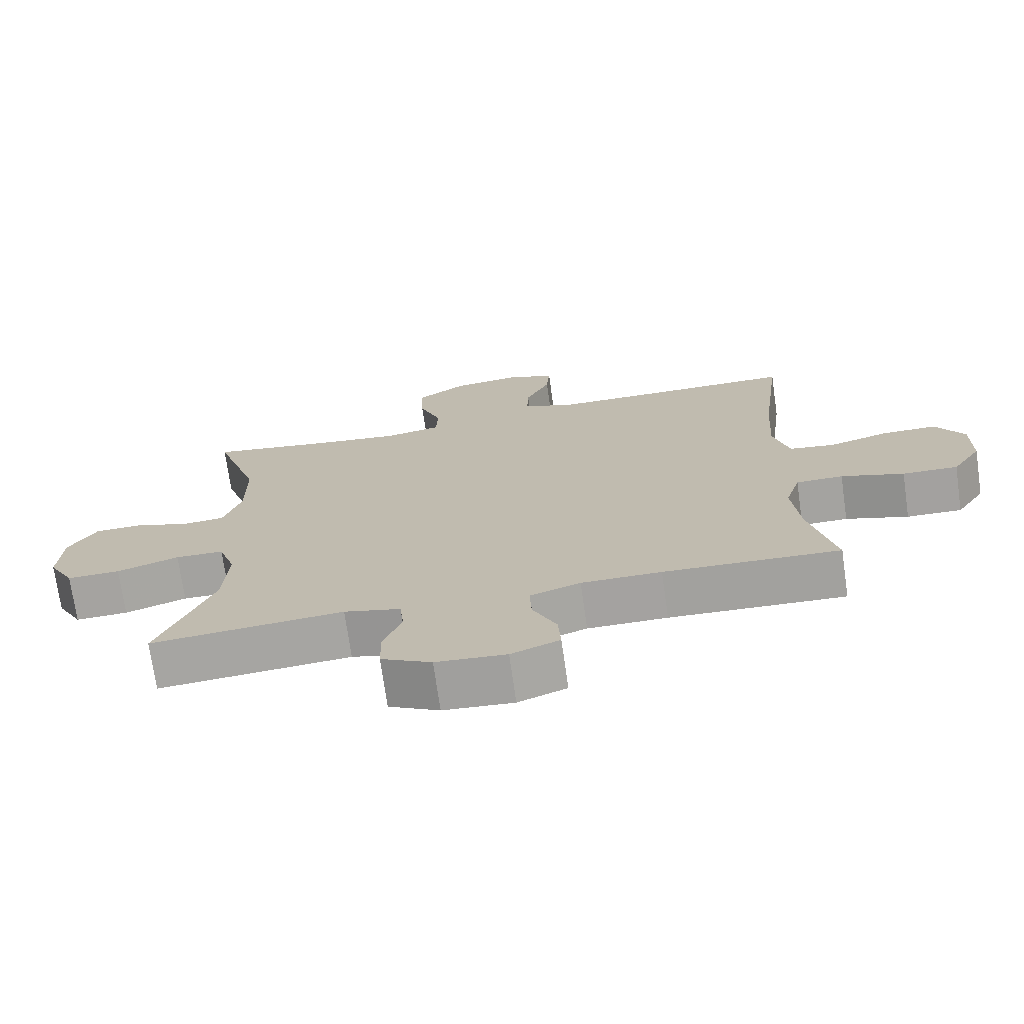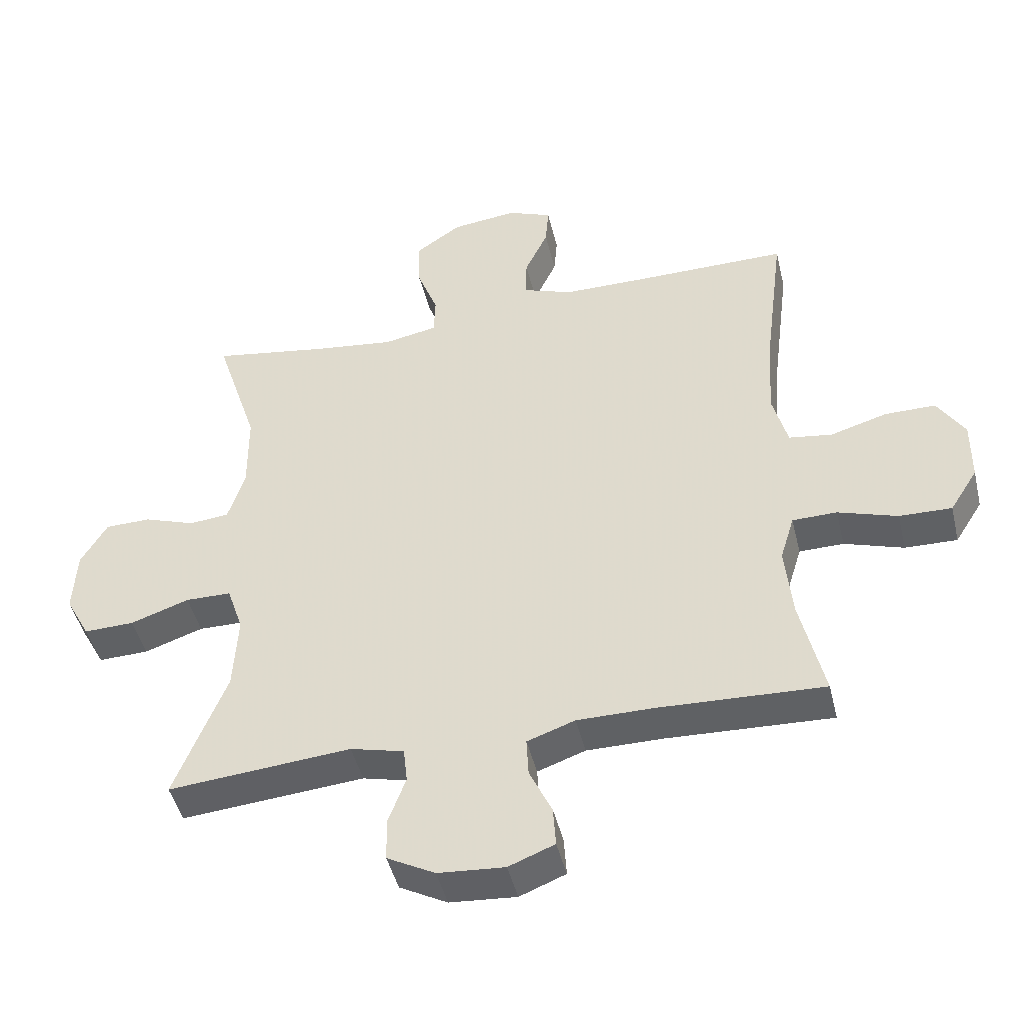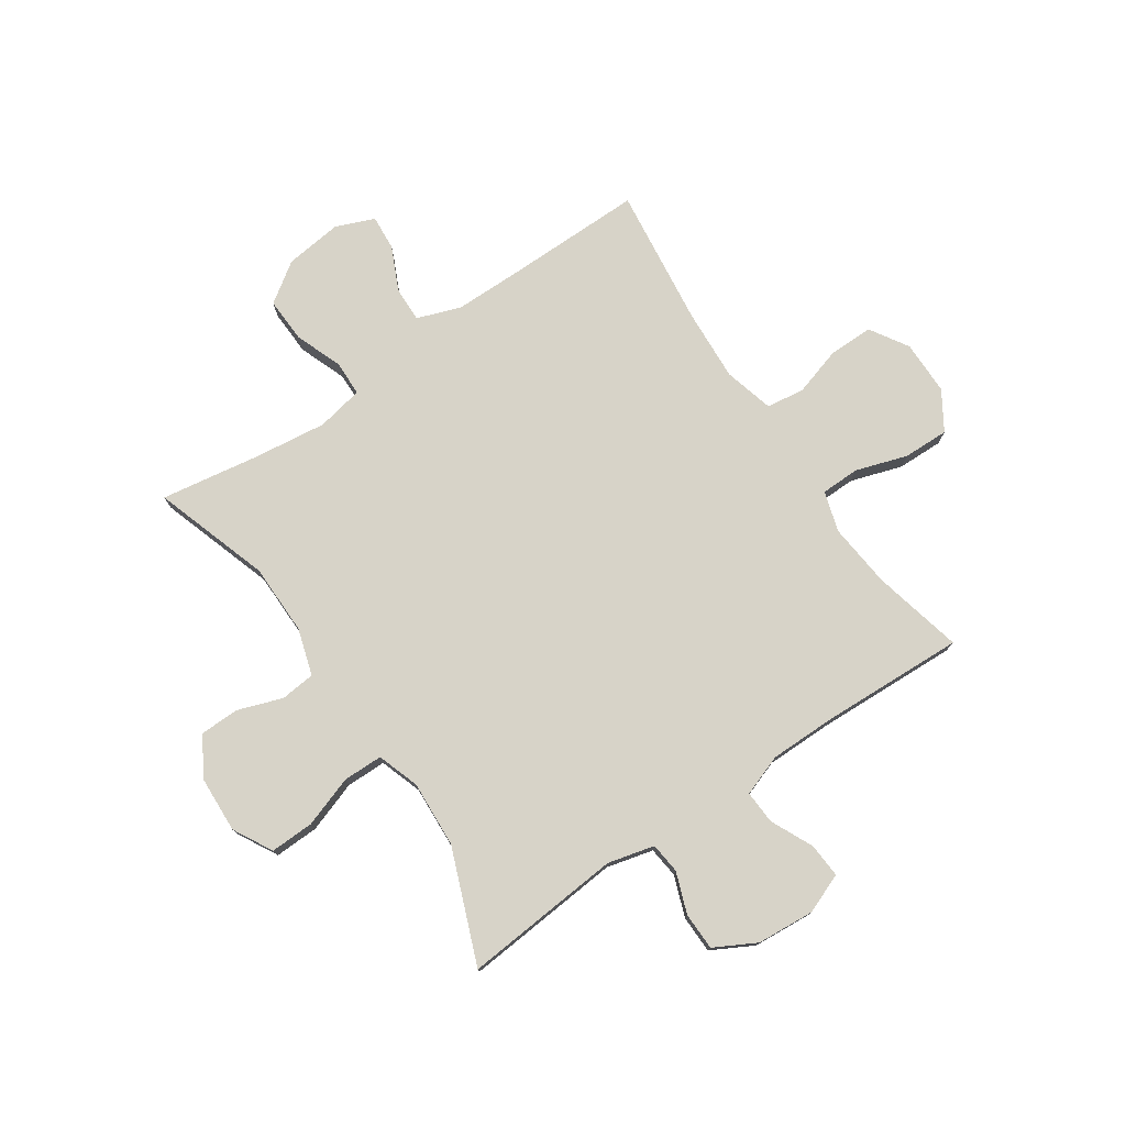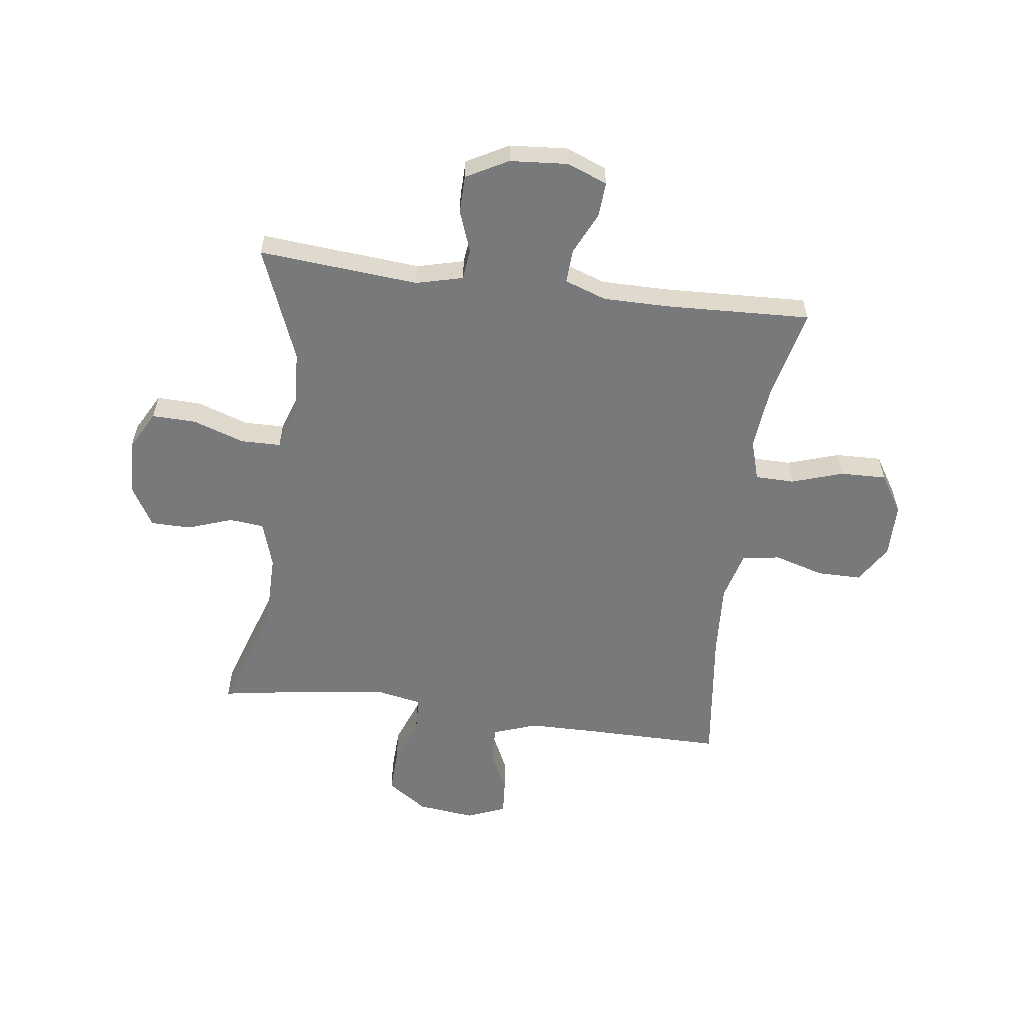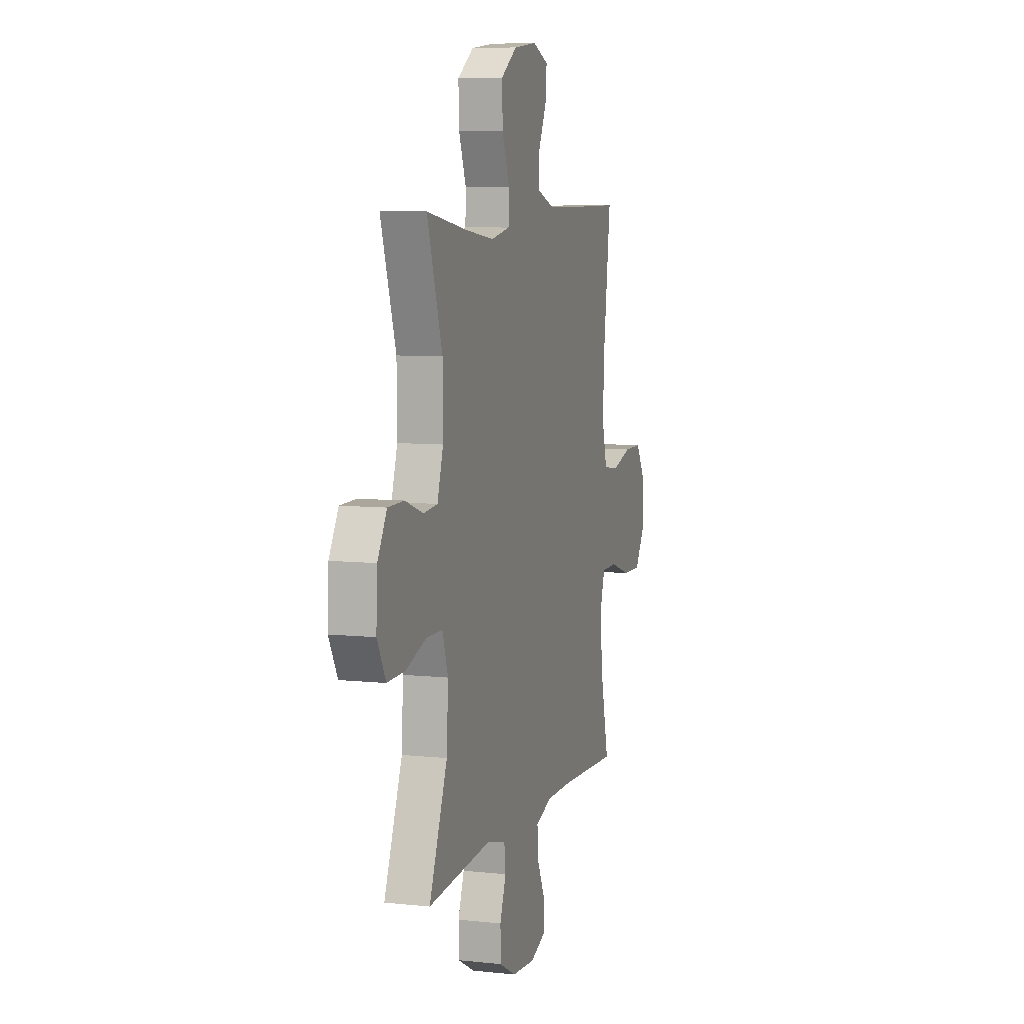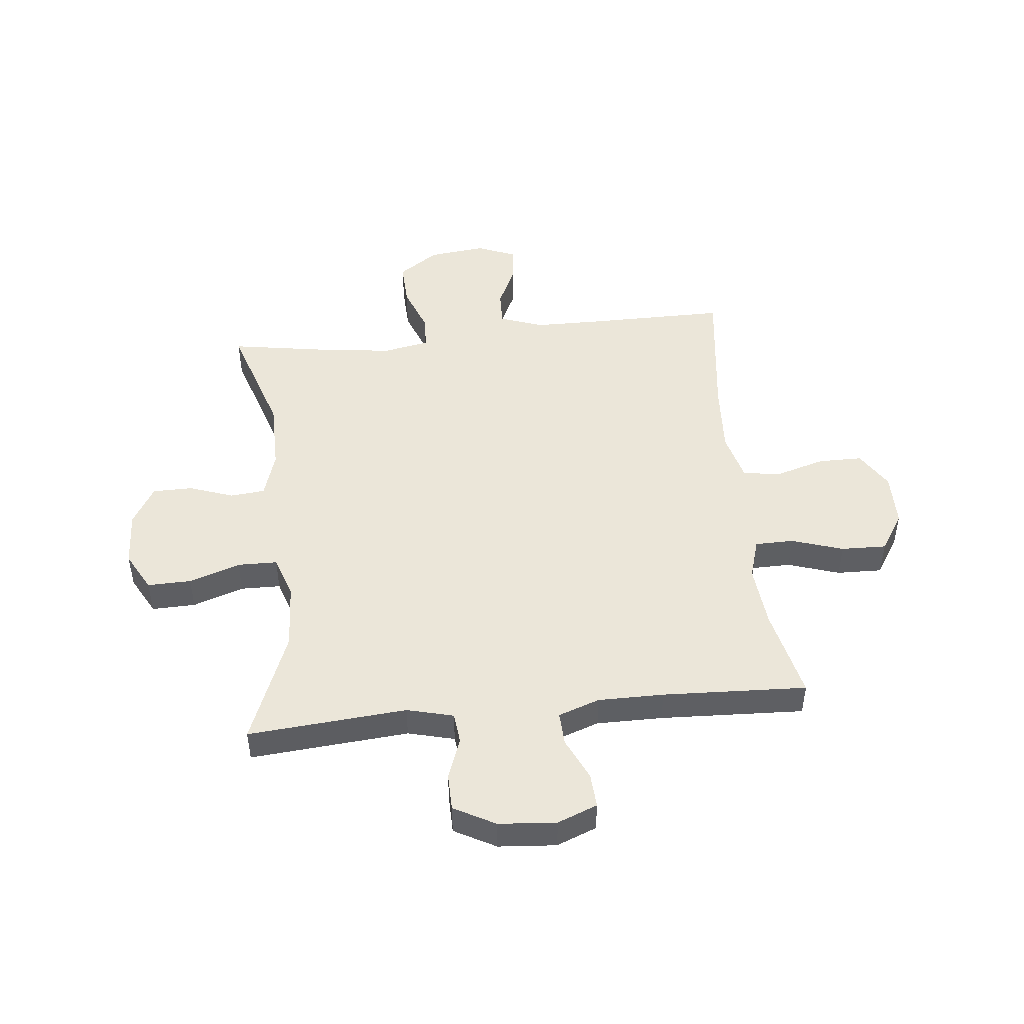
<metadata>
{"format":"obj","ext":"obj","renderer":"f3d","projection":"perspective","resolution":1024,"background":"white","views":[{"elev":-72.7,"azim":-171.9,"up":"+Z"},{"elev":-45.9,"azim":-166.6,"up":"+Z"},{"elev":76.6,"azim":145.7,"up":"+Y"},{"elev":-57.7,"azim":172.5,"up":"+Y"},{"elev":7.5,"azim":107.0,"up":"+Z"},{"elev":47.8,"azim":174.1,"up":"+Y"}]}
</metadata>
<code>
v -0.5 0.07 0.5
v -0.256 0.07 0.499
v -0.133 0.07 0.5
v -0.055 0.07 0.528
v -0.057 0.07 0.591
v -0.093 0.07 0.668
v -0.098 0.07 0.731
v -0.029 0.07 0.759
v 0.073 0.07 0.747
v 0.144 0.07 0.698
v 0.141 0.07 0.618
v 0.109 0.07 0.533
v 0.111 0.07 0.471
v 0.194 0.07 0.455
v 0.321 0.07 0.471
v 0.5 0.07 0.5
v 0.433 0.07 0.293
v 0.432 0.07 0.166
v 0.458 0.07 0.083
v 0.52 0.07 0.077
v 0.599 0.07 0.105
v 0.67 0.07 0.104
v 0.711 0.07 0.034
v 0.716 0.07 -0.066
v 0.678 0.07 -0.136
v 0.6 0.07 -0.134
v 0.509 0.07 -0.103
v 0.438 0.07 -0.104
v 0.413 0.07 -0.179
v 0.42 0.07 -0.298
v 0.5 0.07 -0.5
v 0.217 0.07 -0.476
v 0.134 0.07 -0.497
v 0.128 0.07 -0.552
v 0.155 0.07 -0.625
v 0.154 0.07 -0.692
v 0.08 0.07 -0.732
v -0.023 0.07 -0.74
v -0.094 0.07 -0.712
v -0.09 0.07 -0.65
v -0.055 0.07 -0.575
v -0.052 0.07 -0.515
v -0.126 0.07 -0.489
v -0.243 0.07 -0.489
v -0.5 0.07 -0.5
v -0.463 0.07 -0.338
v -0.452 0.07 -0.224
v -0.474 0.07 -0.152
v -0.543 0.07 -0.151
v -0.635 0.07 -0.181
v -0.716 0.07 -0.183
v -0.759 0.07 -0.115
v -0.76 0.07 -0.018
v -0.718 0.07 0.05
v -0.639 0.07 0.05
v -0.551 0.07 0.024
v -0.484 0.07 0.034
v -0.461 0.07 0.122
v -0.469 0.07 0.253
v -0.5 0 0.5
v -0.256 0 0.499
v -0.133 0 0.5
v -0.055 0 0.528
v -0.057 0 0.591
v -0.093 0 0.668
v -0.098 0 0.731
v -0.029 0 0.759
v 0.073 0 0.747
v 0.144 0 0.698
v 0.141 0 0.618
v 0.109 0 0.533
v 0.111 0 0.471
v 0.194 0 0.455
v 0.321 0 0.471
v 0.5 0 0.5
v 0.433 0 0.293
v 0.432 0 0.166
v 0.458 0 0.083
v 0.52 0 0.077
v 0.599 0 0.105
v 0.67 0 0.104
v 0.711 0 0.034
v 0.716 0 -0.066
v 0.678 0 -0.136
v 0.6 0 -0.134
v 0.509 0 -0.103
v 0.438 0 -0.104
v 0.413 0 -0.179
v 0.42 0 -0.298
v 0.5 0 -0.5
v 0.217 0 -0.476
v 0.134 0 -0.497
v 0.128 0 -0.552
v 0.155 0 -0.625
v 0.154 0 -0.692
v 0.08 0 -0.732
v -0.023 0 -0.74
v -0.094 0 -0.712
v -0.09 0 -0.65
v -0.055 0 -0.575
v -0.052 0 -0.515
v -0.126 0 -0.489
v -0.243 0 -0.489
v -0.5 0 -0.5
v -0.463 0 -0.338
v -0.452 0 -0.224
v -0.474 0 -0.152
v -0.543 0 -0.151
v -0.635 0 -0.181
v -0.716 0 -0.183
v -0.759 0 -0.115
v -0.76 0 -0.018
v -0.718 0 0.05
v -0.639 0 0.05
v -0.551 0 0.024
v -0.484 0 0.034
v -0.461 0 0.122
v -0.469 0 0.253
f 54 55 56
f 53 54 56
f 52 53 56
f 51 52 56
f 50 51 56
f 49 50 56
f 48 49 56 57
f 47 48 57 58
f 44 45 46
f 43 44 46 47
f 42 43 47 58
f 39 40 41
f 38 39 41
f 37 38 41
f 36 37 41
f 35 36 41
f 34 35 41
f 33 34 41 42
f 42 58 59
f 33 42 59
f 32 33 59
f 25 26 27
f 24 25 27
f 23 24 27
f 22 23 27
f 21 22 27
f 20 21 27
f 19 20 27 28
f 18 19 28 29
f 15 16 17
f 17 18 29
f 15 17 29
f 14 15 29
f 10 11 12
f 9 10 12
f 8 9 12
f 7 8 12
f 6 7 12
f 5 6 12
f 4 5 12 13
f 3 4 13
f 14 29 30
f 13 14 30
f 3 13 30
f 2 3 30
f 31 32 59
f 30 31 59
f 2 30 59
f 1 2 59
f 115 114 113
f 115 113 112
f 115 112 111
f 115 111 110
f 115 110 109
f 115 109 108
f 116 115 108 107
f 117 116 107 106
f 105 104 103
f 106 105 103 102
f 117 106 102 101
f 100 99 98
f 100 98 97
f 100 97 96
f 100 96 95
f 100 95 94
f 100 94 93
f 101 100 93 92
f 118 117 101
f 118 101 92
f 118 92 91
f 86 85 84
f 86 84 83
f 86 83 82
f 86 82 81
f 86 81 80
f 86 80 79
f 87 86 79 78
f 88 87 78 77
f 76 75 74
f 88 77 76
f 88 76 74
f 88 74 73
f 71 70 69
f 71 69 68
f 71 68 67
f 71 67 66
f 71 66 65
f 71 65 64
f 72 71 64 63
f 72 63 62
f 89 88 73
f 89 73 72
f 89 72 62
f 89 62 61
f 118 91 90
f 118 90 89
f 118 89 61
f 118 61 60
f 1 60 61 2
f 2 61 62 3
f 3 62 63 4
f 4 63 64 5
f 5 64 65 6
f 6 65 66 7
f 7 66 67 8
f 8 67 68 9
f 9 68 69 10
f 10 69 70 11
f 11 70 71 12
f 12 71 72 13
f 13 72 73 14
f 14 73 74 15
f 15 74 75 16
f 16 75 76 17
f 17 76 77 18
f 18 77 78 19
f 19 78 79 20
f 20 79 80 21
f 21 80 81 22
f 22 81 82 23
f 23 82 83 24
f 24 83 84 25
f 25 84 85 26
f 26 85 86 27
f 27 86 87 28
f 28 87 88 29
f 29 88 89 30
f 30 89 90 31
f 31 90 91 32
f 32 91 92 33
f 33 92 93 34
f 34 93 94 35
f 35 94 95 36
f 36 95 96 37
f 37 96 97 38
f 38 97 98 39
f 39 98 99 40
f 40 99 100 41
f 41 100 101 42
f 42 101 102 43
f 43 102 103 44
f 44 103 104 45
f 45 104 105 46
f 46 105 106 47
f 47 106 107 48
f 48 107 108 49
f 49 108 109 50
f 50 109 110 51
f 51 110 111 52
f 52 111 112 53
f 53 112 113 54
f 54 113 114 55
f 55 114 115 56
f 56 115 116 57
f 57 116 117 58
f 58 117 118 59
f 59 118 60 1

</code>
